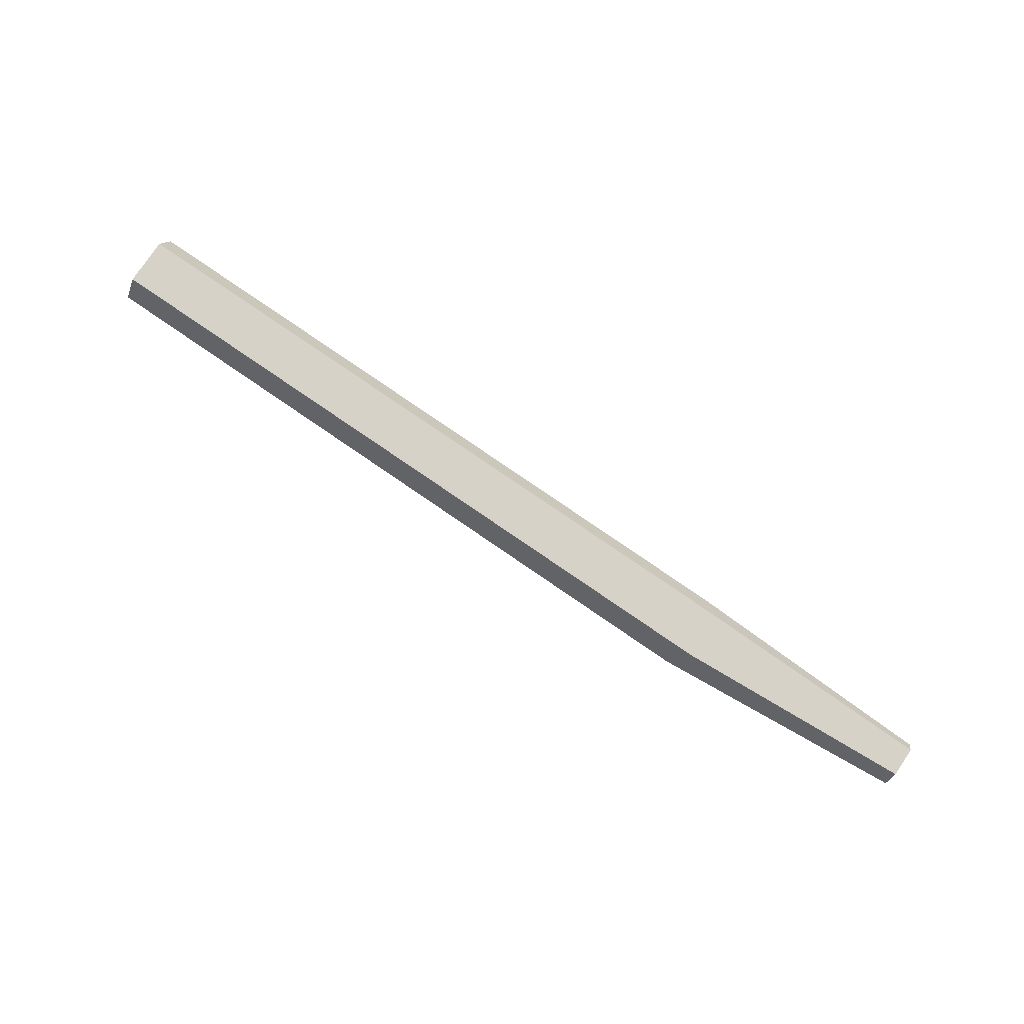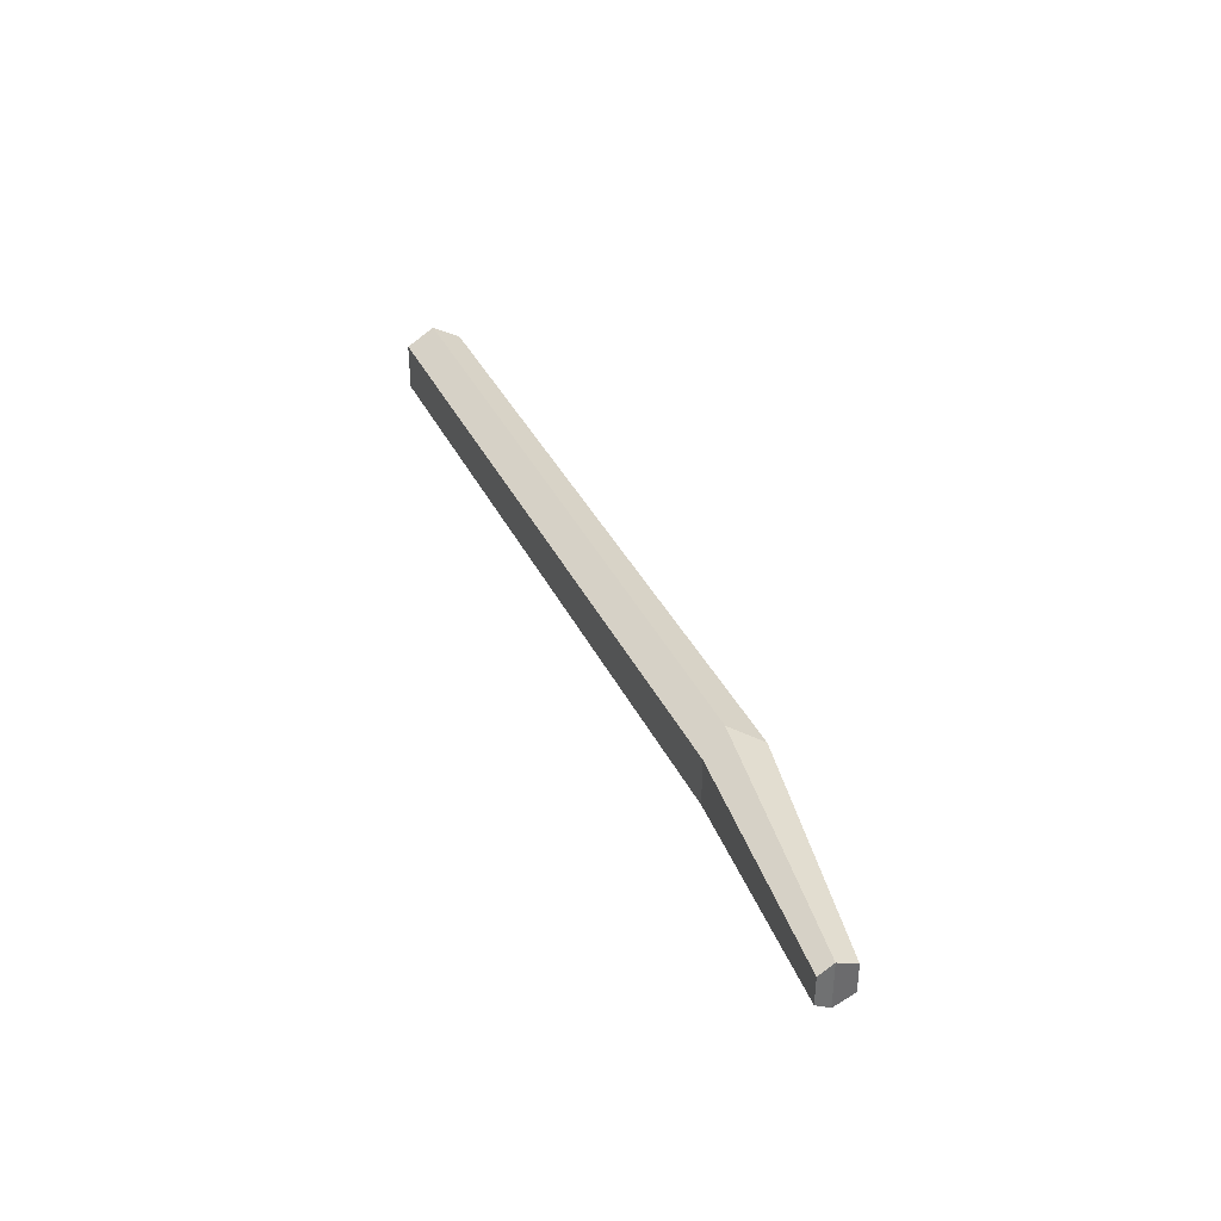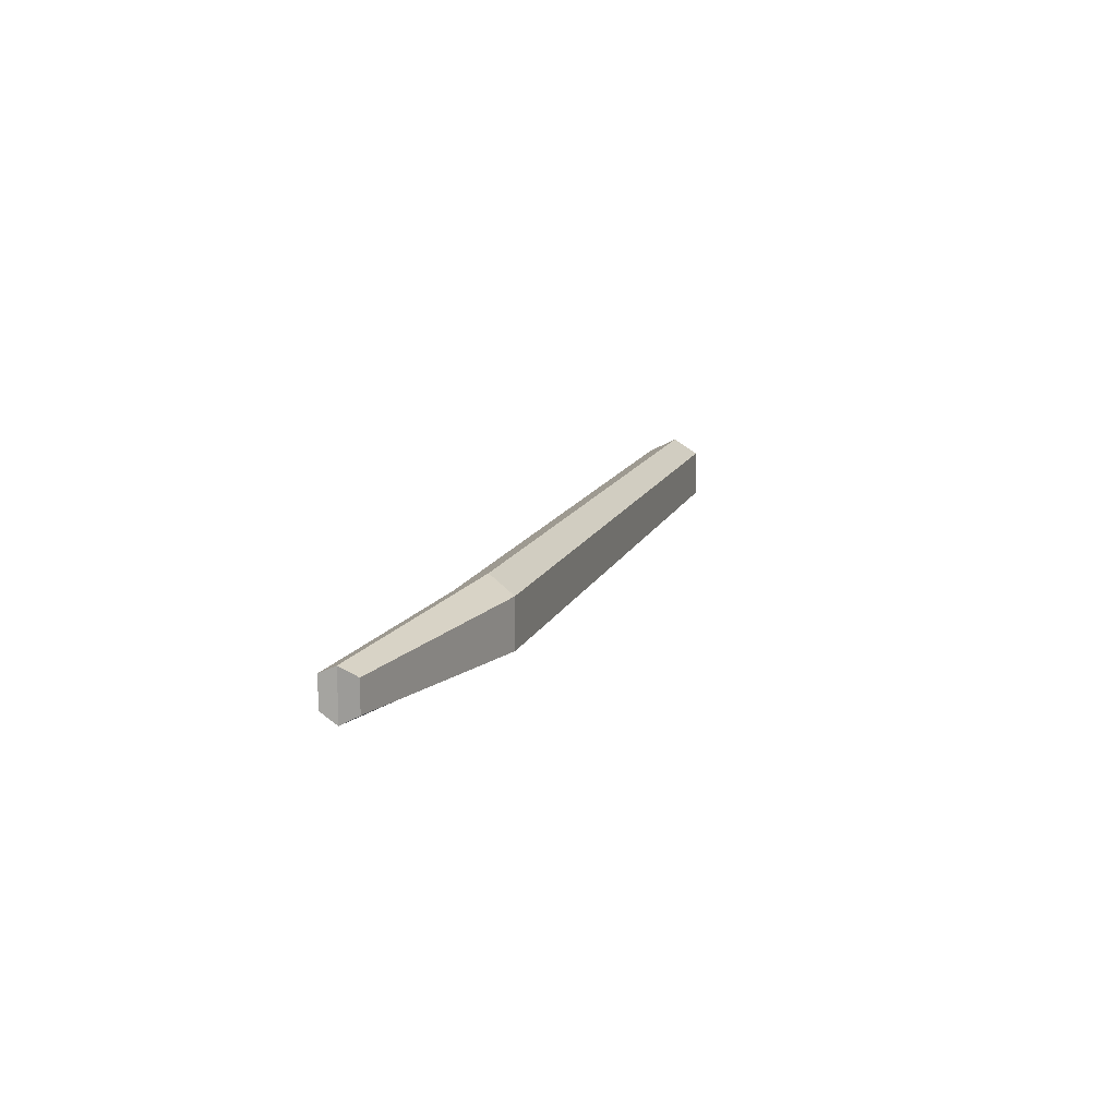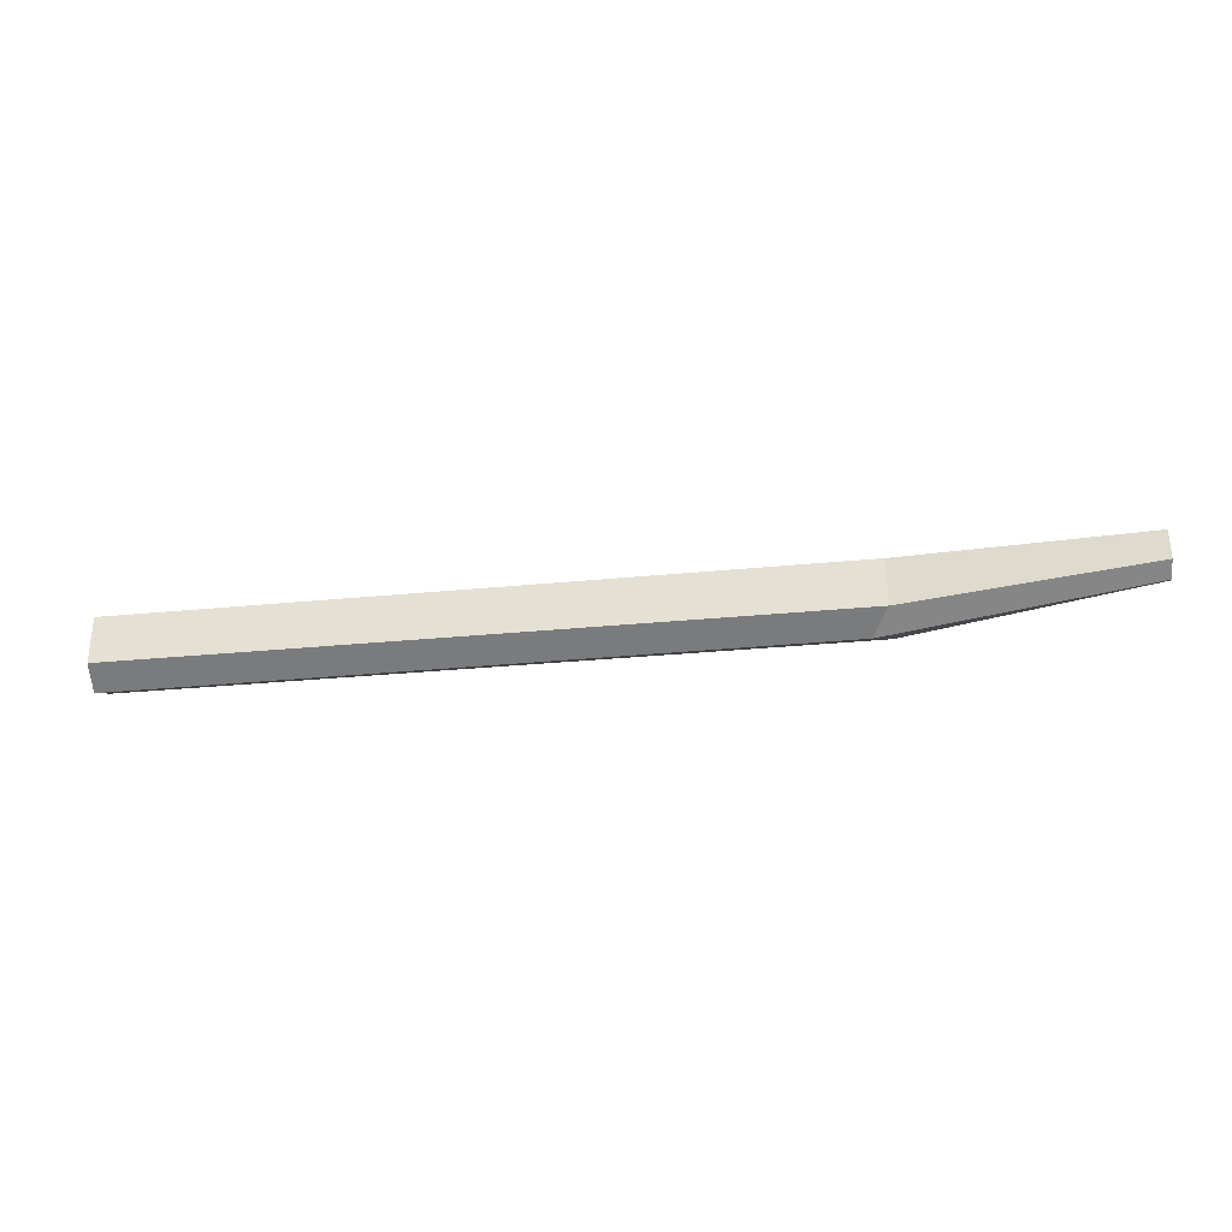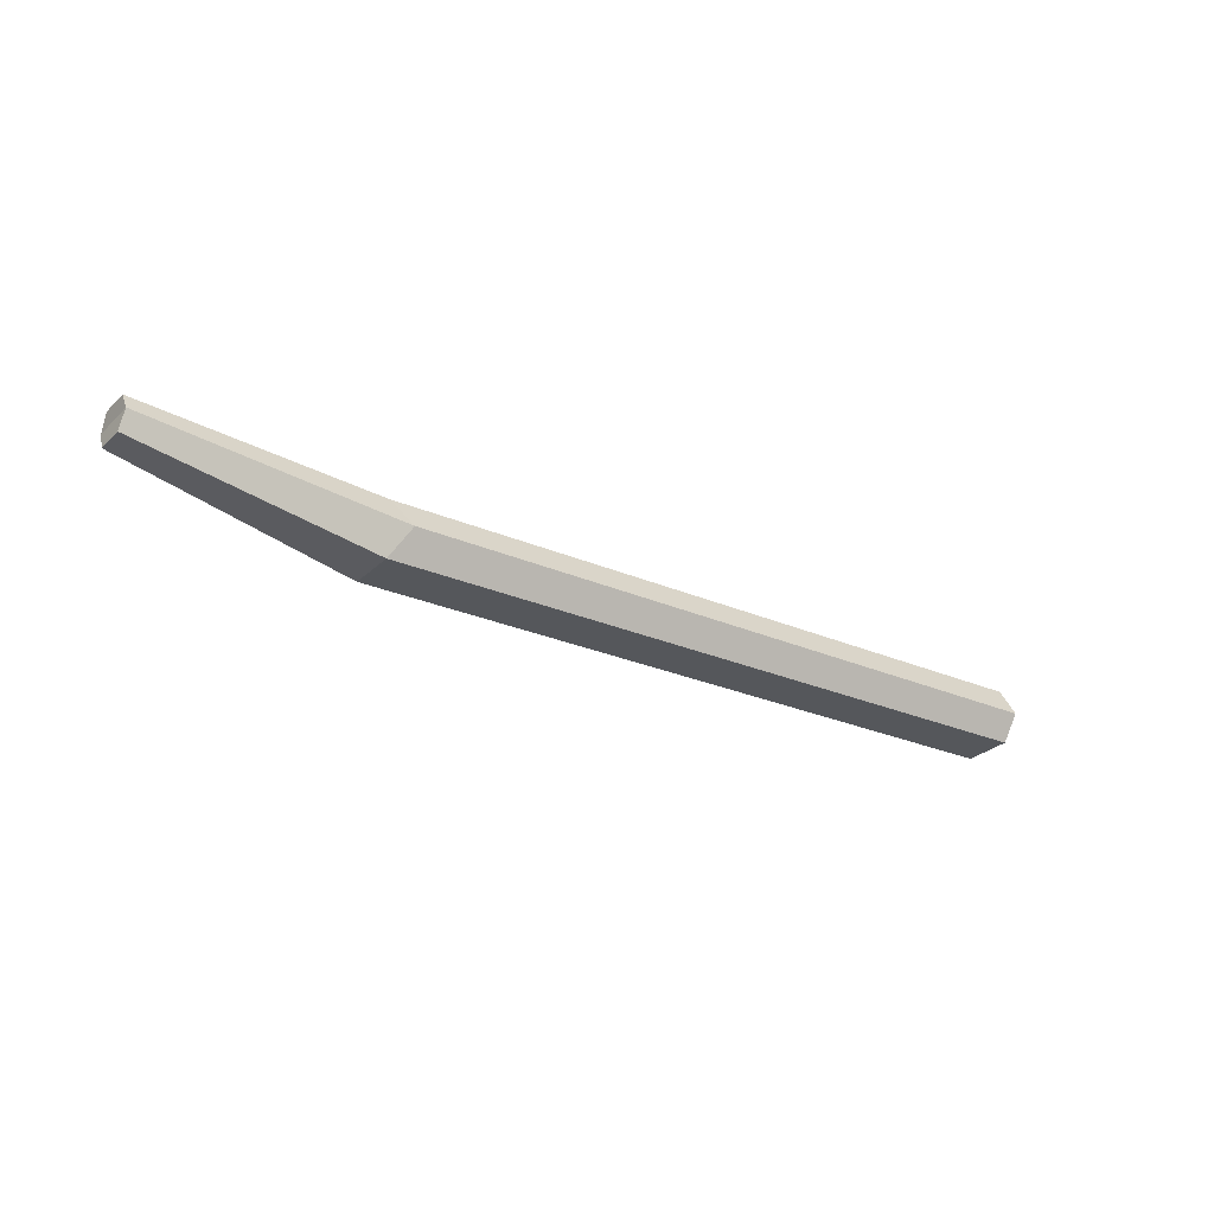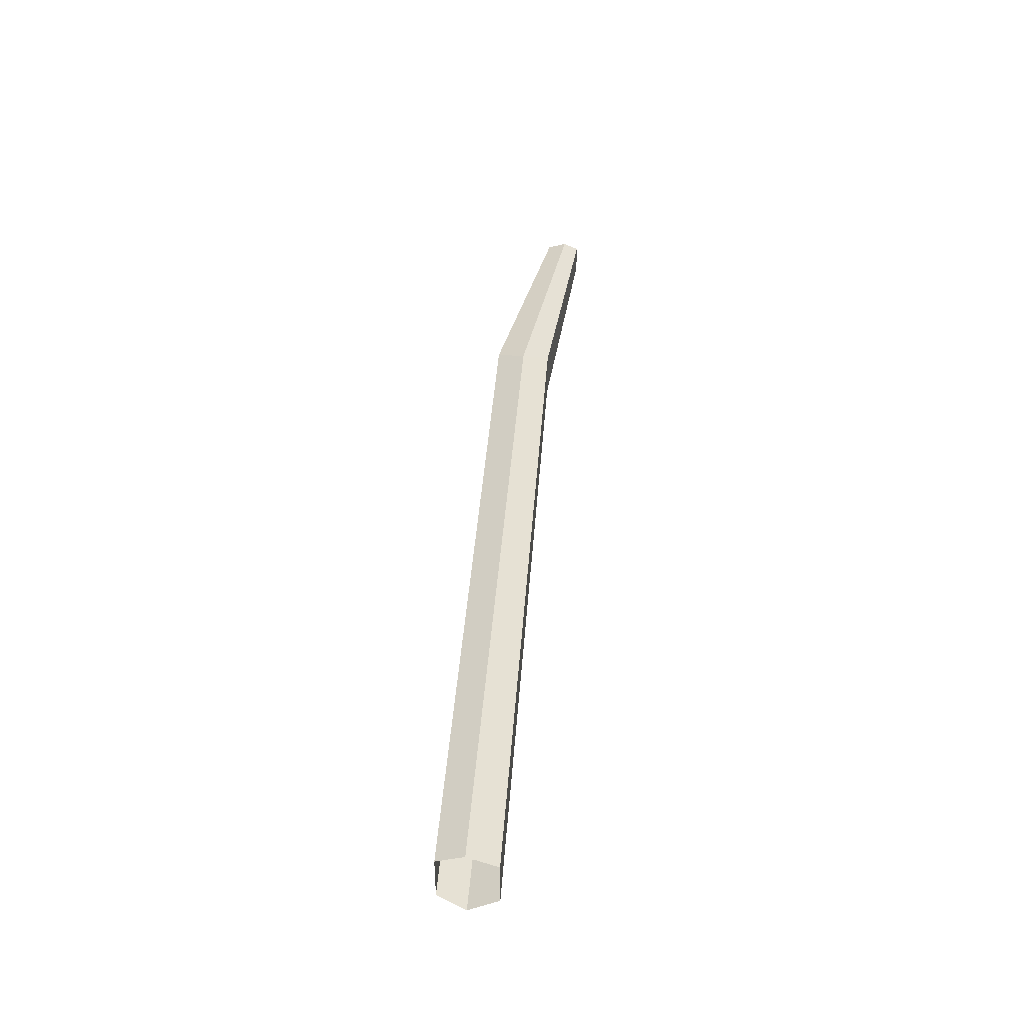
<metadata>
{"format":"obj","ext":"obj","renderer":"f3d","projection":"perspective","resolution":1024,"background":"white","views":[{"elev":77.6,"azim":-146.0,"up":"+Y"},{"elev":37.0,"azim":-111.5,"up":"+Z"},{"elev":13.2,"azim":-71.5,"up":"+Z"},{"elev":-31.4,"azim":-169.8,"up":"+Z"},{"elev":-28.4,"azim":-35.9,"up":"+Y"},{"elev":42.6,"azim":96.2,"up":"+Z"}]}
</metadata>
<code>
o swingStick_Cube.014
v -0.6228 0.01587 0.03551
v -0.6252 0.04006 0.02439
v -0.6252 0.04006 -0.02182
v -0.6228 0.01587 -0.0386
v -0.226 -0.02453 -0.06344
v -0.2529 0.017 -0.03941
v 0.8666 0.05745 -0.03667
v 0.8718 0.01155 -0.05905
v -0.226 -0.02453 0.05833
v -0.2529 0.017 0.03651
v -0.2529 -0.0719 -0.03941
v 0.8666 -0.03145 -0.03667
v 0.8666 -0.03145 0.03925
v -0.2529 -0.0719 0.03651
v 0.8666 0.05745 0.03925
v -0.6252 -0.01405 -0.02182
v -0.6252 -0.01405 0.02439
v 0.8718 0.01155 0.06272
f 1 2 3 4
f 5 6 7 8
f 9 10 2 1
f 11 12 13 14
f 6 3 2 10
f 7 6 10 15
f 16 11 14 17
f 18 15 10 9
f 4 3 6 5
f 16 4 5 11
f 13 18 9 14
f 14 9 1 17
f 11 5 8 12
f 17 1 4 16

</code>
